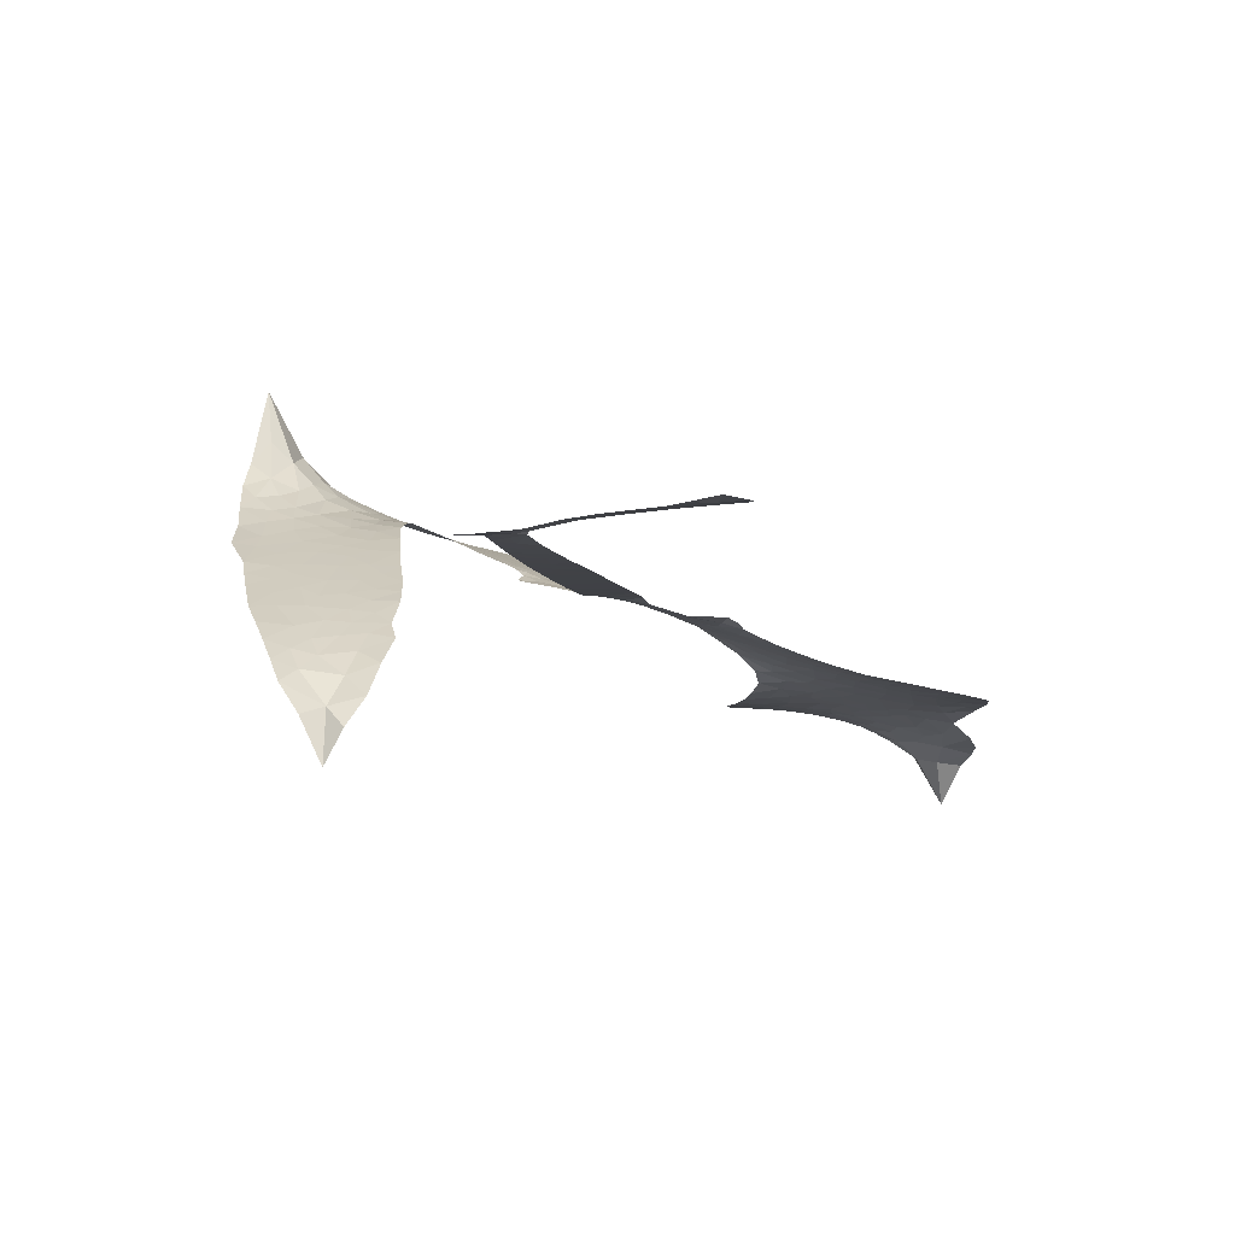
<metadata>
{"format":"obj","ext":"obj","renderer":"f3d","projection":"perspective","resolution":1024,"background":"white","views":[{"elev":2.0,"azim":93.9,"up":"+Z"}]}
</metadata>
<code>
v -6.906 0.629 0.2257
v -6.885 0.7044 0.2142
v -6.846 0.7717 0.1893
v -6.868 0.8307 0.1564
v -6.864 0.8868 0.1258
v -6.827 0.9603 0
v -6.785 1.005 0.102
v -6.739 1.029 0.135
v -6.694 1.035 0.1547
v -6.633 1.019 0.1819
v -6.57 0.9726 0.2241
v -6.501 1.02 0.2597
v -6.404 1.041 0.2811
v -6.324 1.037 0.2947
v -6.262 1.014 0.3046
v -6.185 0.9633 0.3194
v -6.056 0.8084 0.357
v -6.049 0.7422 0.3705
v -5.969 0.4808 0.4716
v -5.943 0.4695 0.486
v -5.928 0.4461 0.5
v -5.916 0.2795 0.5272
v -5.409 0.1862 0.6118
v -5.067 0.1015 0.6795
v -5.054 0.1075 0.6864
v -5.065 0.2906 0.7179
v -5.026 0.4569 0.7338
v -4.973 0.5181 0.7382
v -4.924 0.5094 0.741
v -4.883 0.4633 0.75
v -4.88 0.3649 0.73
v -4.91 0.2416 0.7164
v -4.988 0.1075 0.6913
v -4.972 0.07523 0.6867
v -4.973 0.04394 0.6845
v -5.015 0.002546 0.6806
v -5 -0.0895 0.6797
v -4.998 -0.2223 0.6797
v -5.05 -0.3916 0.6797
v -5.088 -0.4205 0.6797
v -5.125 -0.4167 0.6797
v -5.164 -0.3691 0.6797
v -5.174 -0.3076 0.6797
v -5.158 -0.1727 0.6797
v -5.068 0.02101 0.6784
v -5.947 0.1463 0.5463
v -5.974 -0.0007005 0.5748
v -5.998 -0.01621 0.5774
v -6.042 -0.008246 0.5876
v -6.048 -0.02554 0.6008
v -6.038 -0.04273 0.6103
v -6.041 -0.1752 0.669
v -6.001 -0.2479 0.7013
v -5.89 -0.258 0.6935
v -5.572 -0.2047 0.5832
v -5.472 -0.1944 0.546
v -5.382 -0.1985 0.5055
v -5.326 -0.1816 0.4795
v -5.148 -0.2083 0.3786
v -5.097 -0.2424 0.324
v -5.08 -0.2799 0.25
v -5.102 -0.3291 0.3476
v -5.157 -0.3783 0.4048
v -5.396 -0.4858 0.5381
v -5.597 -0.5393 0.6229
v -5.695 -0.5864 0.662
v -5.792 -0.5928 0.6969
v -5.967 -0.6203 0.7854
v -6.037 -0.617 0.8353
v -6.118 -0.5933 1
v -6.234 -0.5184 0.7852
v -6.332 -0.404 0.7241
v -6.41 -0.2048 0.6592
v -6.426 -0.1235 0.64
v -6.377 0.09126 0.5732
v -6.388 0.1499 0.5548
v -6.359 0.1989 0.5366
v -6.353 0.2482 0.5138
v -6.377 0.3179 0.488
v -6.368 0.3401 0.4836
v -6.344 0.3508 0.475
v -6.34 0.3721 0.4601
v -6.362 0.4632 0.3966
v -6.394 0.499 0.3579
v -6.437 0.5069 0.3262
v -6.645 0.4318 0.2586
v -6.71 0.4213 0.2511
v -6.794 0.4309 0.2439
v -6.852 0.4611 0.2394
v -6.883 0.4961 0.2368
v -6.905 0.5595 0.2319
v -5.508 0.08396 0.5994
v -5.05 0.08126 0.682
v -6.308 0.354 0.4707
v -6.075 -0.004315 0.5938
v -6.04 -0.109 0.6381
v -6.346 0.3173 0.4874
v -5.973 0.4325 0.4858
v -5.96 0.07213 0.5622
v -5.288 0.05257 0.6359
v -5.021 0.09919 0.688
v -5.178 0.03682 0.6569
v -5.123 0.02892 0.6682
v -6.365 0.2836 0.4976
v -6.054 0.03286 0.5788
v -5.06 0.1991 0.7066
v -5.015 0.05654 0.6836
v -5.024 0.1553 0.6984
v -5.139 -0.2835 0.3594
v -5.101 -0.3633 0.6797
v -6.295 0.4241 0.4356
v -6.073 -0.05229 0.6142
v -6.323 0.2801 0.5014
v -6.806 0.5335 0.2382
v -6.706 0.954 0.1552
v -6.406 0.5766 0.3324
v -5.92 0.3624 0.5019
v -6.009 0.02769 0.574
v -5.238 0.1439 0.6416
v -5.153 0.1227 0.6585
v -6.127 0.05295 0.5787
v -6.056 0.4686 0.4567
v -6.292 0.2158 0.5268
v -6.321 0.5353 0.378
v -6.024 0.09679 0.5604
v -5.092 0.06302 0.6737
v -6.156 -0.03102 0.6088
v -5.14 0.07514 0.6633
v -5.19 0.08716 0.6528
v -6.315 0.1362 0.5563
v -5.325 -0.2916 0.4835
v -5.113 -0.07583 0.6798
v -4.959 0.4529 0.7367
v -4.949 0.1745 0.7065
v -5.024 -0.3069 0.6797
v -6.767 0.8509 0.1614
v -5.233 0.0447 0.6462
v -5.341 -0.2369 0.4878
v -5.06 -0.04156 0.6796
v -5.429 -0.2929 0.5314
v -5.237 -0.195 0.436
v -5.277 -0.2472 0.4558
v -6.335 0.917 0.2996
v -5.997 -0.5011 0.7746
v -6.842 0.596 0.2303
v -6.694 0.5311 0.2508
v -6.767 0.9454 0.111
v -6.182 0.3633 0.4757
v -6.143 -0.141 0.6496
v -5.045 0.3737 0.7265
v -4.999 0.212 0.709
v -6.813 0.8181 0.1686
v -6.747 0.7371 0.2103
v -6.761 0.7933 0.189
v -6.654 0.7895 0.2197
v -6.706 0.8281 0.1922
v -5.275 -0.4324 0.4788
v -5.206 -0.26 0.4135
v -6.312 0.9758 0.2993
v -6.169 0.7626 0.3529
v -6 -0.5648 0.8021
v -6.685 0.474 0.2536
v -6.542 0.4703 0.2803
v -6.751 0.4926 0.2454
v -6.247 0.3772 0.4638
v -6.087 -0.1416 0.6517
v -6.116 -0.2326 0.6851
v -6.706 0.7736 0.2092
v -6.662 0.6836 0.2398
v -6.622 0.8855 0.2106
v -6.717 0.891 0.1665
v -6.386 0.9699 0.2852
v -6.253 0.9198 0.3145
v -6.106 0.7694 0.3597
v -5.88 -0.608 0.7377
v -6.074 -0.5283 0.8371
v -6.255 0.3026 0.4939
v -6.192 0.4864 0.4282
v -6.654 0.8428 0.2071
v -6.574 0.817 0.2406
v -6.121 0.8859 0.3381
v -6.306 0.4803 0.4059
v -5.95 -0.5352 0.7629
v -5.907 -0.4404 0.7213
v -6.235 0.4402 0.4387
v -6.145 0.8241 0.3449
v -6.01 0.6117 0.4135
v -6.258 0.5067 0.4069
v -6.193 0.8789 0.329
v -6.242 0.6337 0.3697
v -6.124 0.6531 0.3864
v -6.268 0.5729 0.3811
v -6.099 0.7086 0.3747
v -6.184 0.5712 0.4007
v -6.337 0.6405 0.3427
v -6.03 0.6769 0.3907
v -6.319 0.5894 0.3617
v -6.068 0.6301 0.4009
v -6.118 0.5849 0.408
v -6.055 0.5653 0.4239
v -6.102 0.5186 0.4322
v -5.99 0.5464 0.4395
v -6.126 0.449 0.4521
v -6.033 0.5163 0.4445
v -6.37 0.5406 0.3566
v -6.122 0.00358 0.5947
v -6.172 0.02215 0.5908
v -6.201 0.1203 0.5591
v -6.254 -0.03405 0.6117
v -4.915 0.4128 0.7369
v -4.978 0.3873 0.7299
v -4.999 0.3188 0.722
v -6.748 0.6084 0.2361
v -6.75 0.5505 0.2418
v -6.051 0.3194 0.5029
v -6.813 0.7077 0.211
v -6.513 0.5827 0.2908
v -6.057 -0.2333 0.6893
v -6.085 -0.3401 0.7251
v -6.042 -0.2953 0.7096
v -6.096 -0.285 0.705
v -6.195 -0.2941 0.7037
v -6.142 -0.3212 0.7171
v -5.994 -0.3854 0.7315
v -6.212 -0.4032 0.7473
v -6.033 -0.3482 0.7248
v -6.069 -0.4252 0.7615
v -5.965 -0.3152 0.71
v -6.189 -0.3518 0.7274
v -6.372 -0.3047 0.6901
v -6.14 -0.4076 0.7569
v -6.635 0.9515 0.1933
v -6.668 0.911 0.1846
v -6.444 0.9929 0.2717
v -6.501 0.947 0.2538
v -6.437 0.9261 0.2745
v -6.495 0.8585 0.2617
v -6.224 0.9888 0.3118
v -6.266 0.967 0.3078
v -6.07 -0.5777 0.8842
v -6.154 -0.5217 0.8518
v -6.589 0.7314 0.2505
v -6.153 0.9246 0.3281
v -6.289 0.8004 0.3236
v -6.254 0.1602 0.5464
v -6.264 0.08529 0.5721
v -6.162 0.2344 0.5222
v -6.227 0.2239 0.5242
v -6.188 0.18 0.5395
v -6.124 0.1353 0.5533
v -6.31 -0.1423 0.6463
v -5.016 0.2653 0.7155
v -4.958 0.277 0.7185
v -4.895 0.3032 0.7232
v -4.936 0.3462 0.7269
v -6.793 0.5828 0.2347
v -6.8 0.6457 0.2253
v -6.741 0.6727 0.2266
v -5.976 0.3181 0.5093
v -6.07 0.3934 0.4783
v -6.797 0.7565 0.1974
v -6.46 0.5591 0.3121
v -6.458 0.6352 0.3038
v -6.49 0.4889 0.2987
v -6.612 0.5149 0.2655
v -6.534 0.5284 0.2851
v -6.584 0.5791 0.2703
v -6.553 0.6559 0.2714
v -6.05 -0.4785 0.7878
v -6.004 -0.443 0.7543
v -6.115 -0.468 0.7952
v -6.181 -0.4616 0.7847
v -5.924 -0.3725 0.7124
v -5.731 -0.2361 0.6428
v -5.907 -0.3159 0.7002
v -5.86 -0.3617 0.6932
v -5.811 -0.2483 0.6703
v -5.839 -0.4264 0.6962
v -5.861 -0.4867 0.7136
v -5.74 -0.3569 0.6548
v -5.85 -0.302 0.6848
v -5.916 -0.4929 0.7373
v -5.824 -0.5387 0.7058
v -5.799 -0.3778 0.6767
v -5.786 -0.3104 0.666
v -5.746 -0.5321 0.6752
v -5.728 -0.2971 0.6458
v -5.743 -0.4452 0.6647
v -5.63 -0.3467 0.6146
v -5.799 -0.4732 0.6883
v -5.651 -0.2212 0.6131
v -5.686 -0.3365 0.6342
v -5.693 -0.4015 0.6426
v -5.648 -0.2857 0.6166
v -5.663 -0.4823 0.6397
v -5.564 -0.2913 0.5857
v -5.946 -0.2536 0.7027
v -6.556 0.9058 0.2353
v -6.605 0.7781 0.2374
v -6.64 0.7399 0.2343
v -6.554 0.7696 0.2548
v -6.521 0.8116 0.2592
v -6.529 0.7127 0.2708
v -6.424 0.7897 0.2913
v -6.498 0.7598 0.2734
v -6.461 0.7025 0.2928
v -6.399 0.6709 0.3173
v -6.384 0.6219 0.3315
v -6.335 0.7274 0.3253
v -6.408 0.7311 0.3044
v -6.253 0.8546 0.3226
v -6.316 0.8574 0.3098
v -6.225 0.7961 0.337
v -6.391 0.8666 0.291
v -6.357 0.8038 0.3071
v -6.261 0.7313 0.3424
v -6.213 0.06228 0.5786
v -6.258 0.02569 0.5919
v -6.402 -0.01687 0.6113
v -6.323 0.04756 0.5866
v -6.389 0.03714 0.5936
v -6.351 -0.0009286 0.6036
v -6.357 -0.08028 0.628
v -6.157 0.0954 0.5663
v -6.082 0.09228 0.5645
v -6.058 0.1613 0.5454
v -6.371 -0.1547 0.6483
v -6.26 -0.3283 0.7103
v -6.856 0.6552 0.2217
v -5.977 0.3754 0.4951
v -6.13 0.3902 0.472
v -6.178 0.4237 0.4535
v -6.125 0.3176 0.4968
v -6.026 0.4219 0.4769
v -6.594 0.4512 0.2675
v -6.508 0.6323 0.2876
v -6.605 0.6781 0.2543
v -6.639 0.6195 0.2533
v -6.696 0.6347 0.2406
v -5.689 -0.532 0.6543
v -5.622 -0.4199 0.6182
v -6.545 0.8574 0.2449
v -6.444 0.8733 0.2761
v -6.295 0.6825 0.3446
v -6.296 -0.07995 0.6271
v -6.227 -0.1297 0.6437
v -6.414 -0.07029 0.6271
v -6.002 0.1519 0.5475
v -5.962 0.22 0.5353
v -6.107 0.2009 0.5342
v -6.037 0.2389 0.5264
v -6.027 0.3627 0.4925
v -6.188 0.2958 0.4999
v -6.645 0.5623 0.2572
v -5.598 -0.4772 0.6153
v -5.496 -0.5135 0.5793
v -5.51 -0.4046 0.5739
v -5.546 -0.5266 0.6006
v -5.534 -0.4655 0.5895
v -5.469 -0.4538 0.5625
v -5.565 -0.4195 0.5968
v -5.551 -0.3555 0.5858
v -5.428 -0.378 0.538
v -5.497 -0.3099 0.561
v -5.474 -0.2545 0.5482
v -5.422 -0.2374 0.525
v -5.522 -0.1998 0.5649
v -5.727 0.1152 0.5668
v -5.662 0.2329 0.5732
v -5.986 0.2664 0.5228
v -6.094 0.2634 0.5162
v -5.414 -0.4327 0.5385
v -5.343 -0.384 0.5021
v -5.336 -0.4592 0.5102
v -5.254 -0.3211 0.4493
v -5.526 -0.2536 0.569
v -5.837 0.1308 0.5522
v -5.305 -0.3429 0.4787
v -5.216 -0.4053 0.4437
v -5.262 -0.3759 0.4618
v -5.205 -0.3492 0.4252
v -5.789 0.2562 0.5547
v -5.913 0.2296 0.5374
v -5.853 0.2679 0.5441
v -5.099 -0.2849 0.6797
v -5.049 -0.2531 0.6797
v -5.068 -0.1646 0.6797
v -5.166 -0.2401 0.6797
v -5.105 -0.2208 0.6797
v -6.804 0.8978 0.1157
v -6.125 -0.08255 0.6274
v -6.184 -0.08599 0.6288
v -6.181 0.6327 0.3826
v -6.172 0.6974 0.3671
v -6.155 0.5249 0.4213
v -6.283 -0.4616 0.7518
v -6.272 -0.4021 0.7348
v -5.604 -0.2513 0.5978
v -6.324 -0.2313 0.6725
v -6.256 -0.2546 0.685
v -6.19 -0.2145 0.6748
v -6.276 -0.1946 0.6639
v -6.146 -0.1921 0.6685
v -6.228 -0.1812 0.6614
v -5.478 -0.36 0.5572
v -5.377 -0.3302 0.5116
v -5.378 -0.276 0.5075
v -5.832 0.2007 0.5506
v -5.892 0.1385 0.5468
v -5.777 0.1614 0.5592
v -5.726 0.2446 0.564
v -5.617 0.0996 0.5828
v -5.714 0.1797 0.5674
v -5.672 0.1074 0.5747
v -5.535 0.2096 0.5922
v -5.636 0.1676 0.5786
v -5.569 0.1491 0.5888
v -5.599 0.2213 0.5826
v -5.562 0.09179 0.591
v -4.999 -0.1559 0.6797
v -5.059 -0.1043 0.6797
v -5.136 -0.1242 0.6797
v -6.226 0.6872 0.3594
v -6.391 -0.2548 0.6737
v -6.312 -0.294 0.6931
v -6.352 -0.3545 0.7075
v -6.301 -0.3575 0.7149
v -5.882 0.1887 0.545
v -5.323 0.1651 0.6259
v -5.291 0.1135 0.6334
v -5.398 0.06829 0.6169
v -5.343 0.06044 0.6262
v -5.362 0.1182 0.6213
v -5.425 0.1252 0.6111
v -5.472 0.1979 0.6019
v -5.507 0.1463 0.5981
v -5.883 -0.5377 0.7309
v -5.928 -0.5832 0.7601
f 112 206 391
f 186 160 174
f 75 130 76
f 203 122 201
f 105 121 206
f 45 107 93
f 51 50 112
f 123 78 77
f 89 88 114
f 125 118 99
f 1 91 145
f 162 164 87
f 25 108 106
f 43 42 110
f 80 79 97
f 126 93 24
f 58 138 142
f 179 299 180
f 128 129 102
f 105 125 325
f 52 166 167
f 143 159 172
f 240 176 70
f 142 138 131
f 176 240 161
f 223 231 219
f 59 158 109
f 95 112 50
f 117 21 98
f 113 94 97
f 97 104 113
f 104 78 113
f 349 383 22
f 166 112 391
f 105 95 49
f 74 73 327
f 51 112 96
f 82 94 111
f 107 34 101
f 52 218 53
f 323 345 322
f 203 260 122
f 90 89 114
f 167 221 218
f 145 256 257
f 91 90 114
f 298 232 170
f 98 19 334
f 282 183 437
f 77 76 130
f 4 3 152
f 152 5 4
f 56 365 366
f 45 126 103
f 115 9 8
f 8 7 147
f 45 139 36
f 106 151 252
f 147 7 6
f 381 158 375
f 114 145 91
f 246 208 245
f 136 154 156
f 10 9 115
f 19 122 334
f 205 83 124
f 17 174 18
f 84 205 116
f 165 111 94
f 182 83 111
f 162 146 164
f 239 15 159
f 206 207 127
f 129 137 102
f 236 234 235
f 350 250 326
f 172 159 14
f 180 302 342
f 126 45 93
f 322 318 320
f 239 238 15
f 211 150 212
f 5 152 390
f 136 152 154
f 25 93 101
f 31 30 210
f 107 45 36
f 124 192 197
f 161 183 144
f 119 430 137
f 120 119 129
f 296 364 376
f 359 361 355
f 287 274 285
f 363 373 406
f 276 285 281
f 50 49 95
f 53 218 220
f 275 54 297
f 49 48 118
f 126 128 103
f 274 287 294
f 58 57 138
f 78 123 113
f 407 406 131
f 118 105 49
f 375 158 142
f 68 161 69
f 61 109 62
f 421 139 132
f 109 60 59
f 166 52 96
f 423 394 160
f 60 109 61
f 348 349 351
f 85 84 116
f 141 58 142
f 162 87 86
f 43 110 385
f 134 32 151
f 386 385 135
f 110 42 41
f 110 135 385
f 102 103 128
f 57 366 407
f 40 110 41
f 40 39 110
f 421 387 420
f 119 137 129
f 141 158 59
f 37 36 139
f 105 206 95
f 47 118 48
f 94 81 97
f 95 206 112
f 430 433 432
f 432 100 430
f 413 416 369
f 82 81 94
f 177 165 94
f 98 20 19
f 98 21 20
f 97 79 104
f 63 62 109
f 108 151 106
f 117 330 259
f 210 133 211
f 93 107 101
f 83 82 111
f 259 22 117
f 348 99 46
f 47 99 118
f 24 93 25
f 132 139 45
f 35 34 107
f 126 24 128
f 101 34 33
f 118 125 105
f 130 123 77
f 115 8 147
f 128 24 120
f 108 101 33
f 27 133 28
f 108 33 134
f 255 253 254
f 185 111 165
f 28 133 29
f 133 30 29
f 129 128 120
f 110 39 135
f 159 15 14
f 145 114 256
f 193 160 394
f 101 108 25
f 389 388 385
f 36 35 107
f 168 154 153
f 81 80 97
f 372 373 363
f 151 108 134
f 214 114 164
f 145 257 329
f 163 265 335
f 179 233 171
f 390 6 5
f 147 390 171
f 113 123 177
f 177 123 248
f 209 346 392
f 397 396 225
f 261 154 152
f 27 150 211
f 253 252 151
f 152 136 390
f 3 2 216
f 168 169 300
f 261 152 3
f 168 156 154
f 261 153 154
f 234 236 172
f 179 156 155
f 147 171 115
f 64 374 372
f 375 380 381
f 141 142 158
f 142 131 375
f 172 14 13
f 143 173 239
f 308 205 197
f 196 198 187
f 283 175 67
f 161 144 176
f 264 266 163
f 214 146 213
f 85 262 264
f 262 85 116
f 114 88 164
f 87 164 88
f 177 94 113
f 332 148 331
f 112 166 96
f 166 149 403
f 346 209 345
f 223 219 221
f 169 168 153
f 155 156 168
f 265 162 86
f 162 265 146
f 179 180 170
f 11 10 232
f 136 156 171
f 171 156 179
f 12 234 13
f 172 13 234
f 173 311 189
f 189 311 313
f 16 173 189
f 200 198 199
f 288 280 284
f 183 282 144
f 270 184 224
f 70 176 241
f 245 248 123
f 148 165 177
f 188 194 192
f 188 182 185
f 179 155 299
f 179 170 233
f 299 300 242
f 301 302 180
f 188 192 124
f 17 181 186
f 83 182 124
f 438 161 68
f 437 283 279
f 288 290 286
f 220 226 228
f 332 165 148
f 188 185 178
f 17 186 174
f 189 186 181
f 174 193 18
f 185 182 111
f 202 187 200
f 182 188 124
f 16 189 243
f 311 173 312
f 189 313 186
f 194 190 192
f 18 193 196
f 194 188 178
f 190 195 197
f 160 193 174
f 198 196 193
f 122 204 201
f 393 194 199
f 160 313 316
f 304 314 343
f 190 197 192
f 198 193 191
f 197 195 308
f 199 191 393
f 198 191 199
f 395 194 178
f 198 200 187
f 201 200 199
f 204 19 202
f 395 199 194
f 201 395 203
f 332 178 185
f 204 202 200
f 260 331 333
f 201 204 200
f 19 204 122
f 83 205 84
f 197 205 124
f 207 206 121
f 206 127 391
f 324 317 207
f 130 320 246
f 250 350 249
f 123 130 245
f 127 207 209
f 207 121 324
f 30 133 210
f 133 27 211
f 150 26 212
f 210 211 255
f 252 212 26
f 253 255 212
f 146 354 339
f 258 153 216
f 146 214 164
f 256 214 213
f 353 247 333
f 348 46 349
f 2 1 329
f 216 257 258
f 307 263 308
f 354 267 338
f 52 167 218
f 221 220 218
f 221 167 223
f 269 270 227
f 219 226 220
f 53 220 228
f 167 222 223
f 219 220 221
f 402 400 404
f 328 225 229
f 222 229 223
f 269 227 271
f 226 227 224
f 224 273 228
f 397 72 396
f 71 70 241
f 227 226 219
f 226 224 228
f 223 229 231
f 144 269 176
f 273 224 184
f 297 53 228
f 399 251 327
f 231 229 225
f 400 402 399
f 426 427 425
f 71 241 272
f 219 231 227
f 10 115 232
f 233 115 171
f 170 232 233
f 115 233 232
f 11 235 12
f 234 12 235
f 11 232 298
f 236 143 172
f 235 11 298
f 235 237 343
f 299 301 180
f 237 302 304
f 143 239 159
f 173 16 238
f 173 238 239
f 70 69 240
f 161 240 69
f 176 269 271
f 271 231 272
f 338 268 337
f 262 263 217
f 314 312 143
f 189 181 243
f 316 313 244
f 246 245 130
f 249 248 245
f 319 322 321
f 318 207 317
f 250 249 208
f 215 260 333
f 249 245 208
f 248 247 353
f 250 208 324
f 247 248 249
f 325 250 324
f 325 326 250
f 230 399 424
f 400 222 401
f 106 252 26
f 253 151 32
f 255 254 31
f 212 252 253
f 210 255 31
f 253 32 254
f 212 255 211
f 214 256 114
f 257 256 213
f 257 213 258
f 216 2 329
f 339 258 213
f 169 153 258
f 330 117 98
f 326 351 350
f 331 260 203
f 259 330 352
f 3 216 261
f 153 261 216
f 263 262 116
f 266 264 262
f 310 304 305
f 301 242 303
f 265 266 267
f 266 262 217
f 267 266 217
f 265 163 266
f 268 267 217
f 268 338 267
f 263 336 217
f 268 303 337
f 270 269 144
f 227 231 271
f 270 144 282
f 227 270 224
f 272 231 225
f 176 271 241
f 272 225 396
f 241 271 272
f 184 278 276
f 228 273 275
f 276 284 285
f 285 274 277
f 273 276 275
f 284 276 278
f 184 276 273
f 54 275 281
f 175 283 437
f 276 281 275
f 279 184 282
f 278 184 279
f 437 279 282
f 290 288 284
f 376 398 296
f 277 54 281
f 282 184 270
f 438 183 161
f 66 286 67
f 67 286 283
f 279 290 278
f 284 280 285
f 285 280 287
f 277 281 285
f 340 65 295
f 278 290 284
f 292 287 280
f 294 287 292
f 340 286 66
f 341 293 295
f 292 280 293
f 358 359 355
f 279 283 290
f 286 290 283
f 293 280 288
f 291 294 398
f 294 292 289
f 295 293 288
f 289 292 293
f 294 289 296
f 294 291 274
f 340 288 286
f 293 341 289
f 361 362 341
f 365 376 364
f 342 170 180
f 275 297 228
f 237 235 298
f 300 299 155
f 301 299 242
f 168 300 155
f 337 300 169
f 242 337 303
f 342 302 237
f 305 301 303
f 311 312 244
f 336 303 268
f 307 310 306
f 301 305 302
f 305 303 306
f 303 336 306
f 304 302 305
f 307 306 263
f 305 306 310
f 308 263 116
f 307 195 309
f 308 116 205
f 195 307 308
f 309 344 316
f 309 244 315
f 307 309 310
f 315 310 309
f 312 173 143
f 313 311 244
f 314 143 236
f 315 312 314
f 244 309 316
f 186 313 160
f 343 314 236
f 315 314 304
f 315 304 310
f 244 312 315
f 344 309 195
f 393 394 423
f 208 246 317
f 318 317 246
f 75 320 130
f 207 318 209
f 323 251 345
f 320 318 246
f 320 321 322
f 322 319 323
f 320 75 321
f 318 322 209
f 347 74 323
f 327 323 74
f 317 324 208
f 325 324 121
f 105 325 121
f 326 325 125
f 348 326 125
f 350 247 249
f 230 425 399
f 323 327 251
f 427 397 328
f 73 399 327
f 145 329 1
f 216 329 257
f 334 330 98
f 215 352 260
f 332 331 203
f 331 148 333
f 178 332 203
f 332 185 165
f 353 333 148
f 371 247 350
f 122 260 334
f 334 260 352
f 336 263 306
f 265 86 335
f 268 217 336
f 300 337 242
f 337 169 338
f 169 258 339
f 265 354 146
f 146 339 213
f 169 339 338
f 65 340 66
f 288 340 295
f 65 355 295
f 341 295 355
f 237 298 342
f 170 342 298
f 235 343 236
f 304 343 237
f 195 190 344
f 423 344 190
f 346 345 251
f 322 345 209
f 399 425 400
f 391 392 149
f 99 348 125
f 323 319 347
f 413 410 368
f 259 370 22
f 215 351 370
f 326 348 351
f 371 333 247
f 370 351 349
f 371 215 333
f 259 352 215
f 334 352 330
f 148 177 353
f 248 353 177
f 267 354 265
f 339 354 338
f 360 363 357
f 289 341 362
f 357 359 360
f 358 356 359
f 364 140 365
f 360 359 356
f 355 65 358
f 361 359 357
f 356 64 360
f 364 405 140
f 361 357 362
f 355 361 341
f 357 363 405
f 289 362 296
f 360 64 372
f 374 157 373
f 296 362 364
f 362 357 405
f 366 365 140
f 398 376 55
f 366 140 407
f 56 366 57
f 417 415 418
f 365 56 367
f 428 384 383
f 22 370 349
f 215 370 259
f 350 351 371
f 215 371 351
f 373 157 380
f 363 360 372
f 378 375 131
f 373 378 406
f 372 374 373
f 381 380 379
f 365 367 376
f 55 376 367
f 377 410 408
f 46 383 349
f 406 378 131
f 373 380 378
f 63 381 379
f 380 375 378
f 157 379 380
f 63 109 381
f 158 381 109
f 408 382 384
f 22 383 384
f 386 135 38
f 377 408 428
f 428 46 409
f 385 386 389
f 387 386 38
f 389 44 388
f 421 420 37
f 422 44 387
f 386 387 389
f 43 385 388
f 44 389 387
f 171 390 136
f 6 390 147
f 392 391 127
f 166 391 149
f 209 392 127
f 149 392 346
f 394 393 191
f 190 194 393
f 193 394 191
f 423 160 316
f 203 395 178
f 199 395 201
f 272 396 71
f 222 328 229
f 328 397 225
f 291 398 55
f 294 296 398
f 400 328 222
f 401 222 167
f 399 402 251
f 167 403 401
f 404 149 346
f 404 400 401
f 346 251 402
f 166 403 167
f 404 403 149
f 404 401 403
f 346 402 404
f 140 405 363
f 362 405 364
f 407 131 138
f 363 406 140
f 407 138 57
f 140 406 407
f 410 377 368
f 413 411 410
f 428 408 384
f 382 408 410
f 413 414 416
f 382 410 411
f 369 411 413
f 416 414 412
f 436 434 435
f 413 368 414
f 417 416 412
f 92 436 419
f 418 369 416
f 417 419 436
f 139 421 37
f 417 418 416
f 417 412 419
f 387 38 420
f 422 421 132
f 344 423 316
f 421 422 387
f 393 423 190
f 72 397 427
f 399 73 424
f 400 425 328
f 425 427 328
f 425 230 426
f 72 427 426
f 46 428 383
f 377 428 409
f 119 429 430
f 137 430 100
f 432 433 431
f 429 23 433
f 434 431 433
f 433 430 429
f 434 433 23
f 415 417 436
f 92 431 434
f 434 436 92
f 434 23 435
f 415 436 435
f 437 183 438
f 68 175 438
f 437 438 175

</code>
